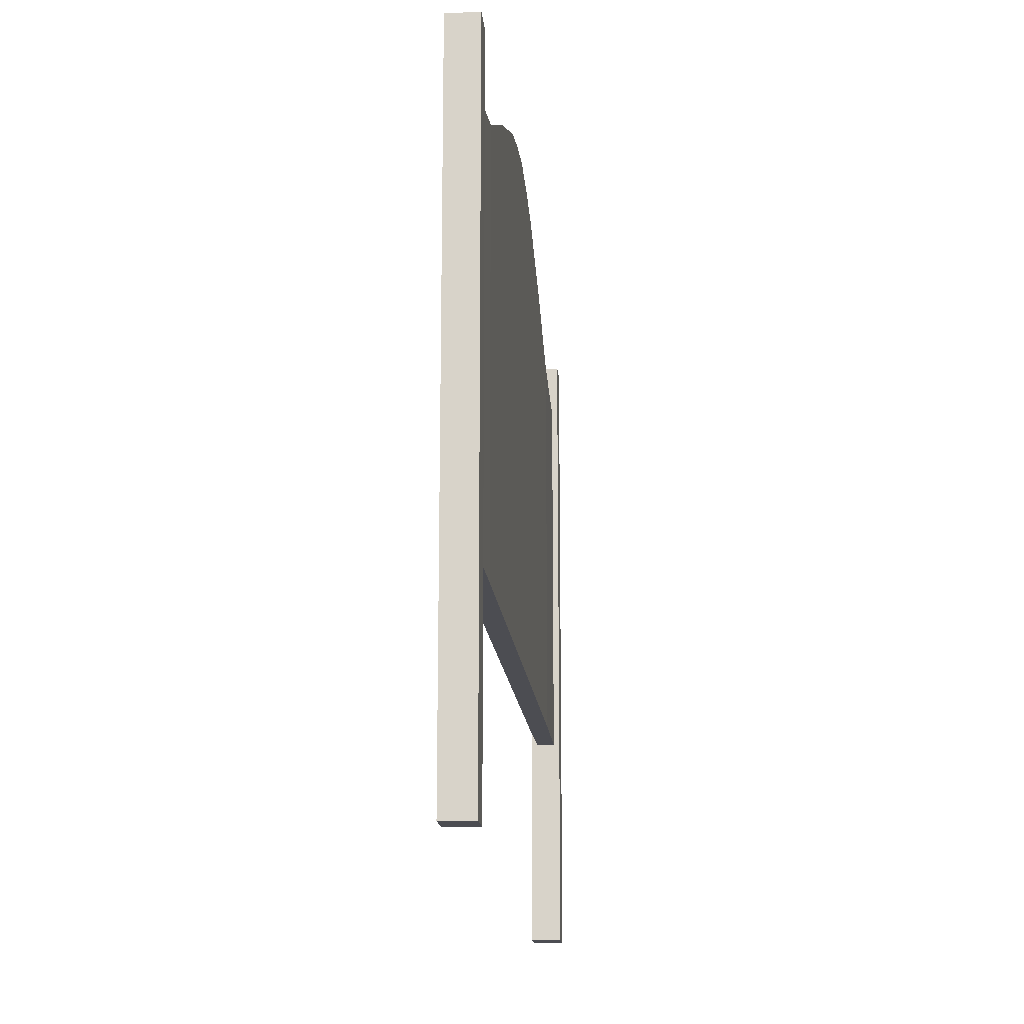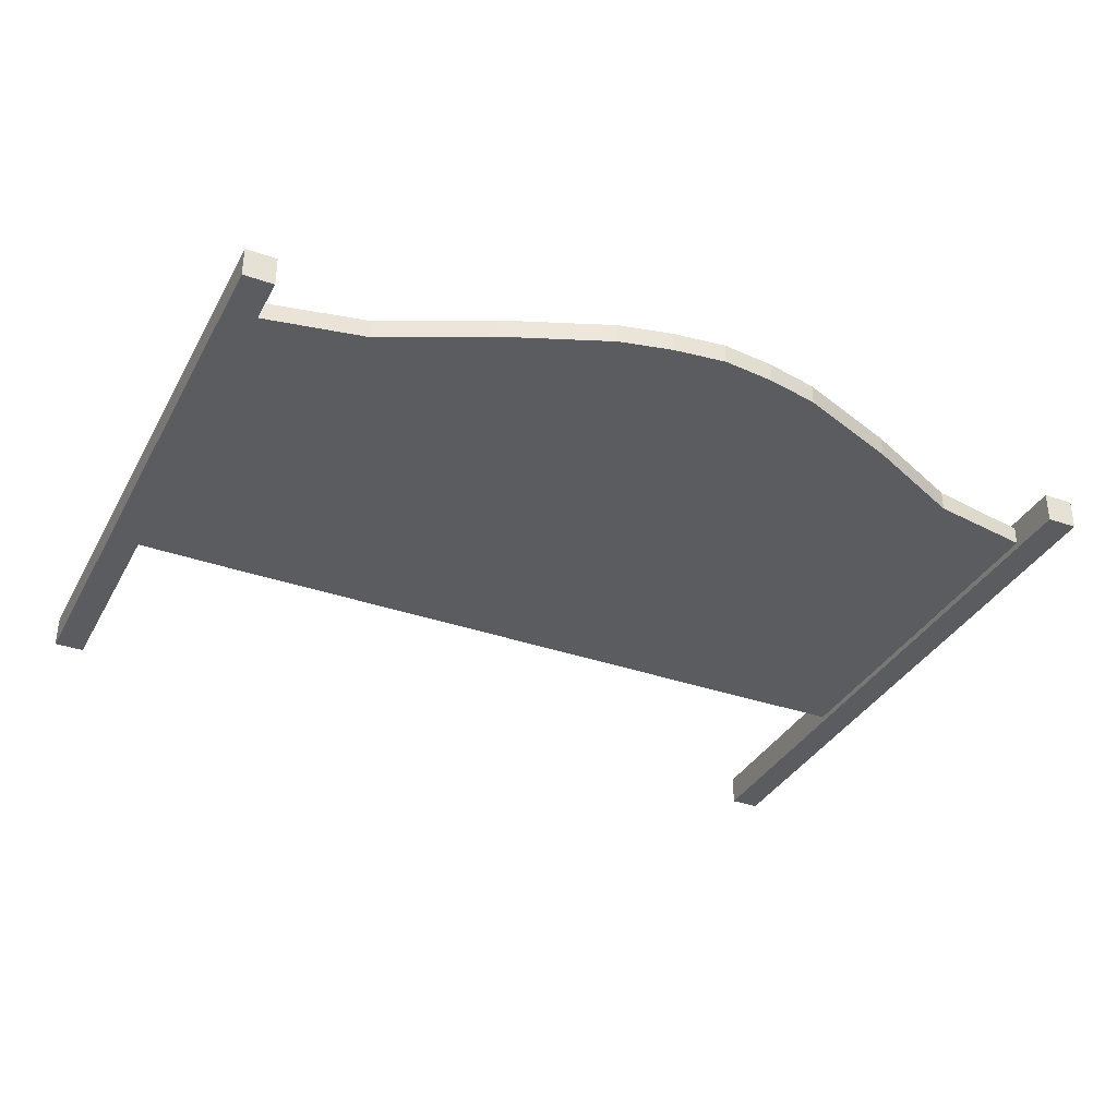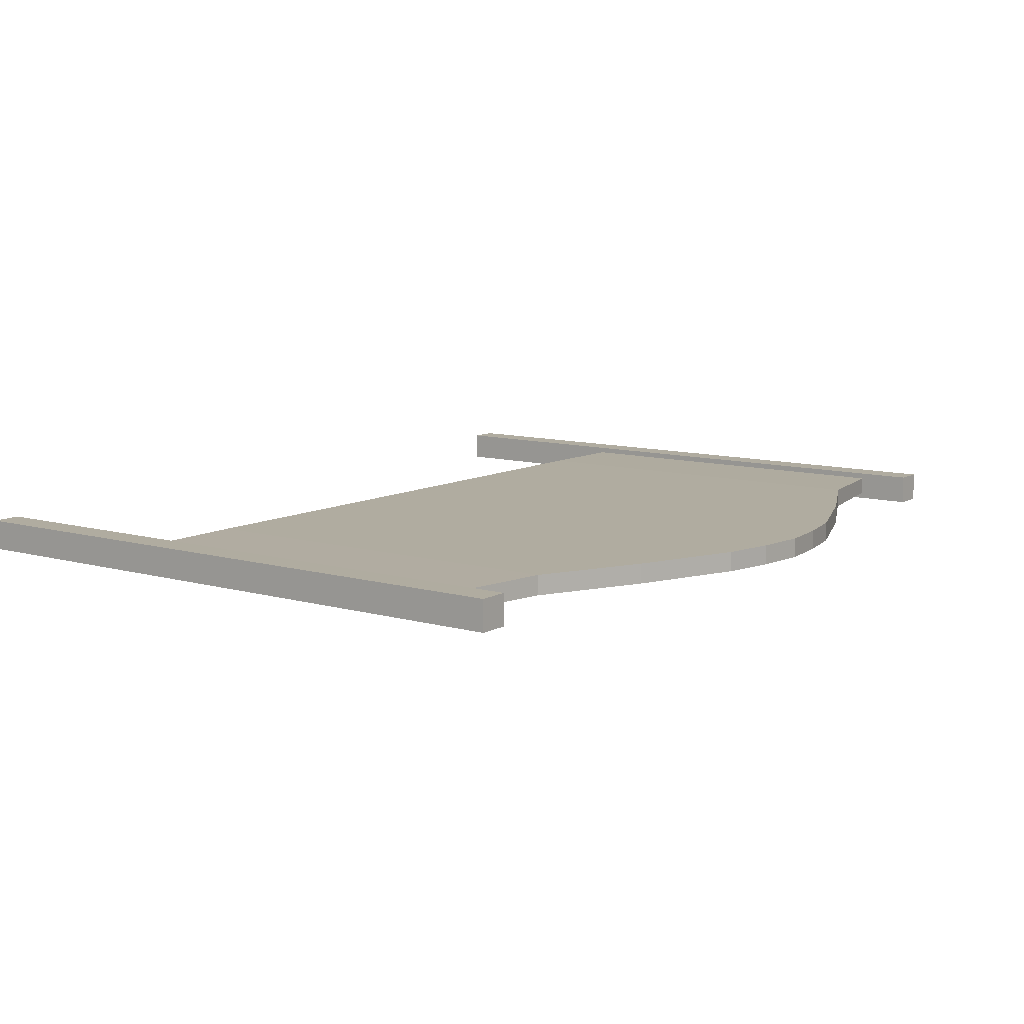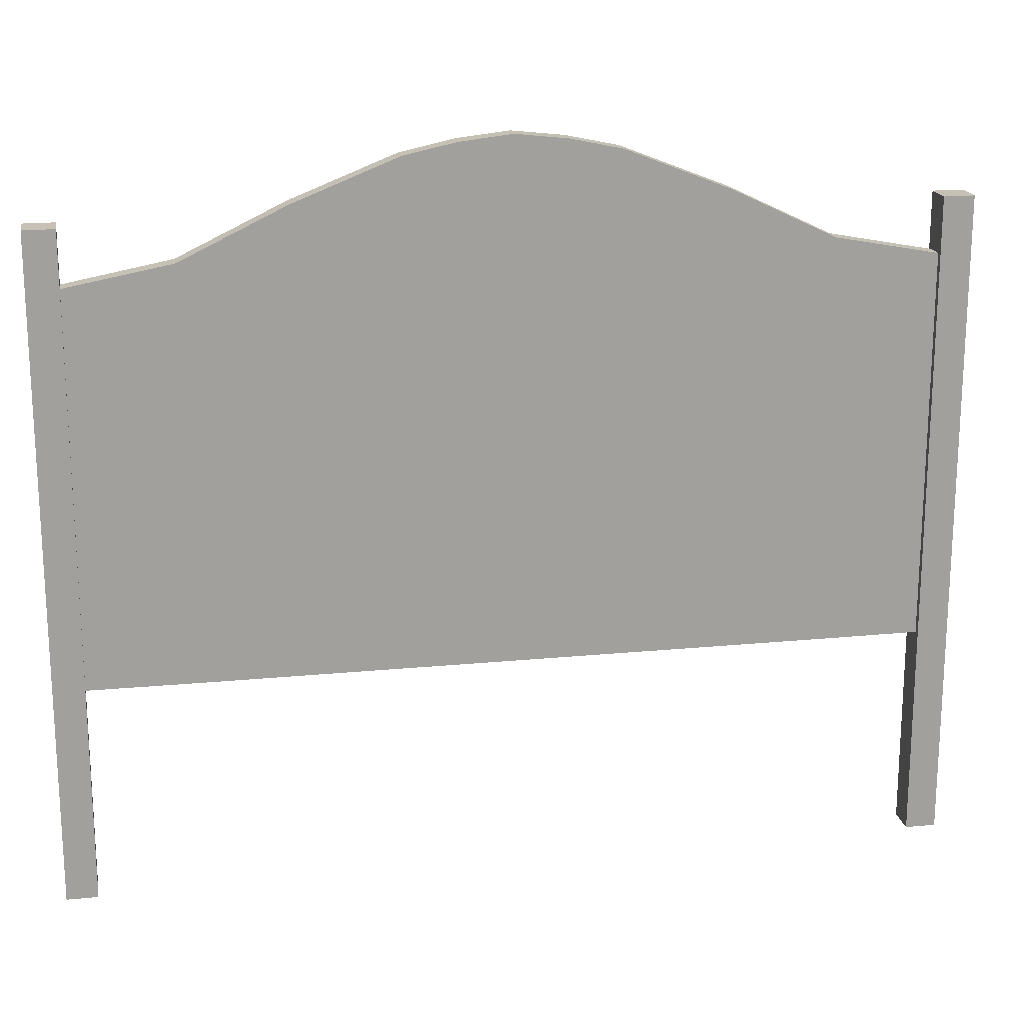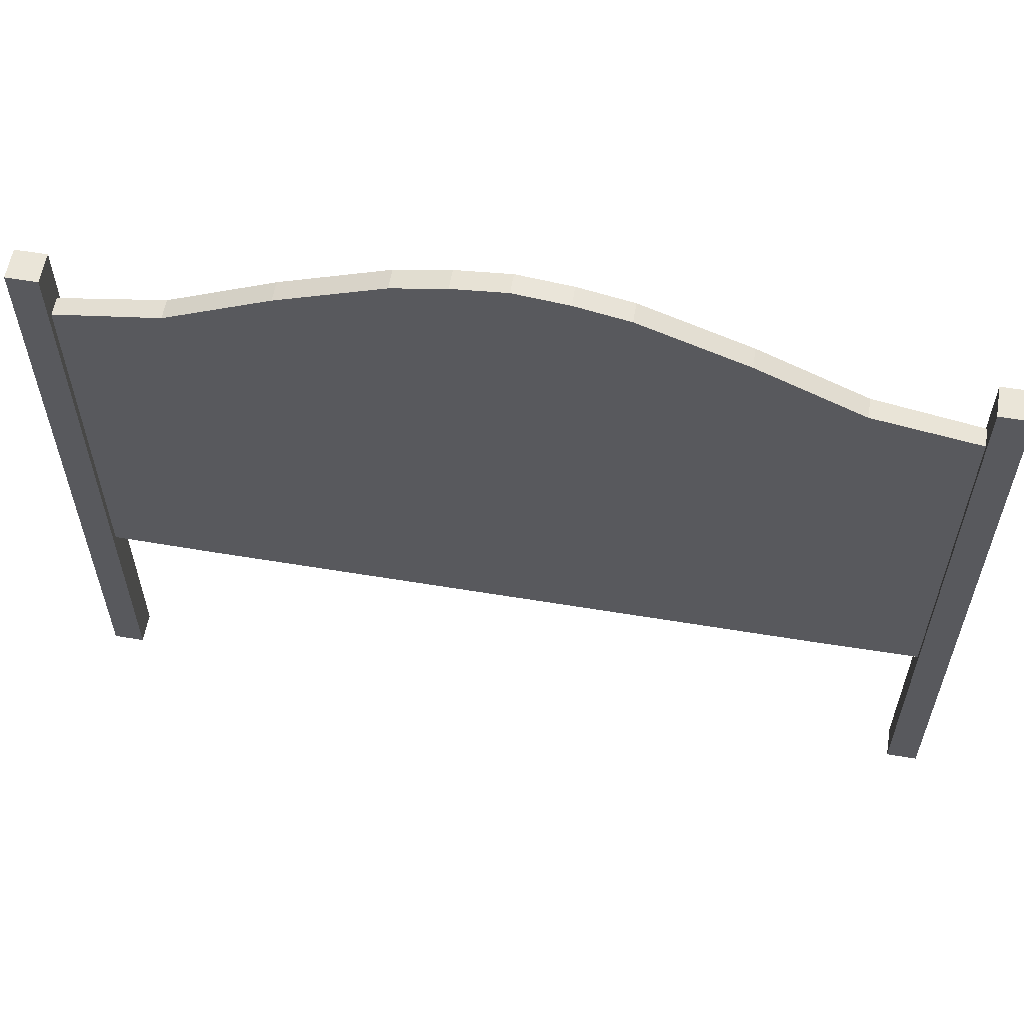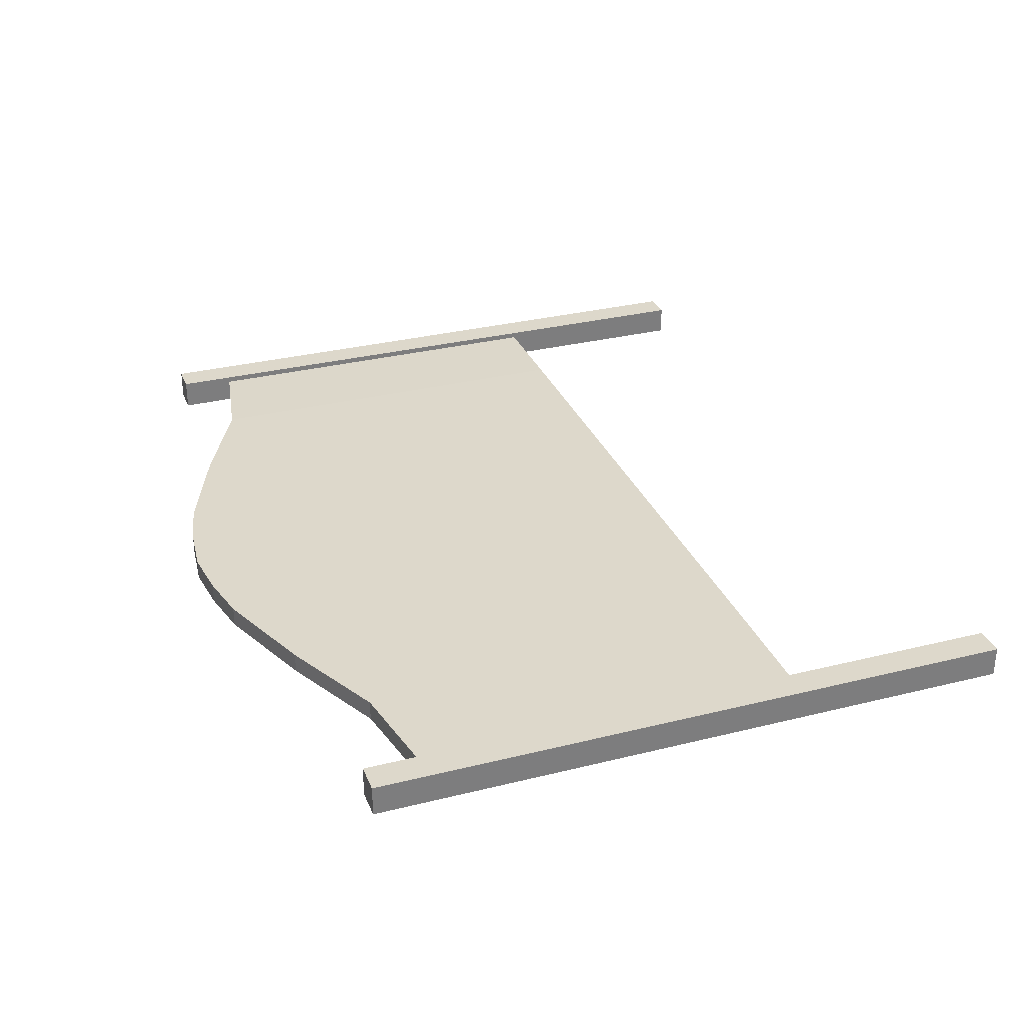
<metadata>
{"format":"obj","ext":"obj","renderer":"f3d","projection":"perspective","resolution":1024,"background":"white","views":[{"elev":-16.3,"azim":-84.8,"up":"+Y"},{"elev":-35.0,"azim":154.9,"up":"+Z"},{"elev":9.9,"azim":126.3,"up":"+Z"},{"elev":18.6,"azim":-10.6,"up":"+Y"},{"elev":58.9,"azim":-170.3,"up":"+Y"},{"elev":31.1,"azim":-109.6,"up":"+Z"}]}
</metadata>
<code>
o Cube.002
v 2.175 -0 -0.07512
v 2.175 2.971 -0.07512
v 2.175 0 0.07512
v 2.175 2.971 0.07512
v 2.025 -0 -0.07512
v 2.025 2.962 -0.07512
v 2.025 0 0.07512
v 2.025 2.962 0.07512
v -2.025 -0 -0.07512
v -2.025 2.962 -0.07512
v -2.025 0 0.07512
v -2.025 2.962 0.07512
v -2.175 -0 -0.07512
v -2.175 2.971 -0.07512
v -2.175 0 0.07512
v -2.175 2.971 0.07512
v -2.025 1.055 -0.07512
v -2.025 1.055 0.07512
v -2.175 1.055 0.07512
v -2.175 1.055 -0.07512
v 2.175 1.055 -0.07512
v 2.175 1.055 0.07512
v 2.025 1.055 0.07512
v 2.025 1.055 -0.07512
v 2.175 3.235 -0.07512
v 2.175 3.235 0.07512
v 2.025 3.235 0.07512
v 2.025 3.235 -0.07512
v -2.025 3.235 -0.07512
v -2.025 3.235 0.07512
v -2.175 3.235 0.07512
v -2.175 3.235 -0.07512
v 0 1.055 -0.04845
v 0 1.055 0.04845
v 0 3.583 0.04845
v 0 3.583 -0.04845
v -1.012 3.3 -0.04845
v -1.012 1.055 -0.04845
v -1.012 1.055 0.04845
v -1.012 3.3 0.04845
v 1.012 1.055 -0.04845
v 1.012 1.055 0.04845
v 1.012 3.3 0.04845
v 1.012 3.3 -0.04845
v -0.5062 1.055 -0.04845
v -0.5062 1.055 0.04845
v -0.5062 3.5 0.04845
v -0.5062 3.5 -0.04845
v 0.5062 3.5 -0.04845
v 0.5062 1.055 -0.04845
v 0.5062 1.055 0.04845
v 0.5062 3.5 0.04845
v -1.519 3.057 -0.04845
v -1.519 1.055 -0.04845
v -1.519 1.055 0.04845
v -1.519 3.057 0.04845
v 1.519 1.055 -0.04845
v 1.519 1.055 0.04845
v 1.519 3.057 0.04845
v 1.519 3.057 -0.04845
v -0.2531 1.055 -0.04845
v -0.2531 1.055 0.04845
v -0.2531 3.554 0.04845
v -0.2531 3.554 -0.04845
v 0.2531 3.554 -0.04845
v 0.2531 1.055 -0.04845
v 0.2531 1.055 0.04845
v 0.2531 3.554 0.04845
v 2.025 2.962 -0.04507
v 2.025 2.962 0.04507
v 2.025 1.055 0.04507
v 2.025 1.055 -0.04507
v -2.025 2.962 -0.04507
v -2.025 2.962 0.04507
v -2.025 1.055 -0.04507
v -2.025 1.055 0.04507
f 21 2 4 22
f 22 4 8 23
f 24 6 2 21
f 3 7 5 1
f 8 4 26 27
f 18 12 16 19
f 19 16 14 20
f 20 14 10 17
f 11 15 13 9
f 14 16 31 32
f 13 20 17 9
f 15 19 20 13
f 11 18 19 15
f 9 17 18 11
f 5 24 21 1
f 7 23 24 5
f 3 22 23 7
f 1 21 22 3
f 27 26 25 28
f 31 30 29 32
f 12 10 29 30
f 10 14 32 29
f 6 8 27 28
f 16 12 30 31
f 4 2 25 26
f 2 6 28 25
f 61 64 36 33
f 68 65 36 35
f 61 33 34 62
f 62 34 35 63
f 55 39 40 56
f 54 38 39 55
f 54 53 37 38
f 47 48 37 40
f 59 60 44 43
f 50 49 44 41
f 50 41 42 51
f 51 42 43 52
f 63 64 48 47
f 39 46 47 40
f 38 45 46 39
f 38 37 48 45
f 67 51 52 68
f 66 50 51 67
f 66 65 49 50
f 43 44 49 52
f 40 37 53 56
f 41 44 60 57
f 41 57 58 42
f 42 58 59 43
f 35 36 64 63
f 46 62 63 47
f 45 61 62 46
f 45 48 64 61
f 33 36 65 66
f 33 66 67 34
f 34 67 68 35
f 52 49 65 68
f 24 23 71 72
f 6 24 72 69
f 23 8 70 71
f 8 6 69 70
f 17 10 73 75
f 18 17 75 76
f 10 12 74 73
f 12 18 76 74
f 56 53 73 74
f 55 56 74 76
f 55 76 75 54
f 53 54 75 73
f 60 59 70 69
f 58 71 70 59
f 57 72 71 58
f 57 60 69 72

</code>
